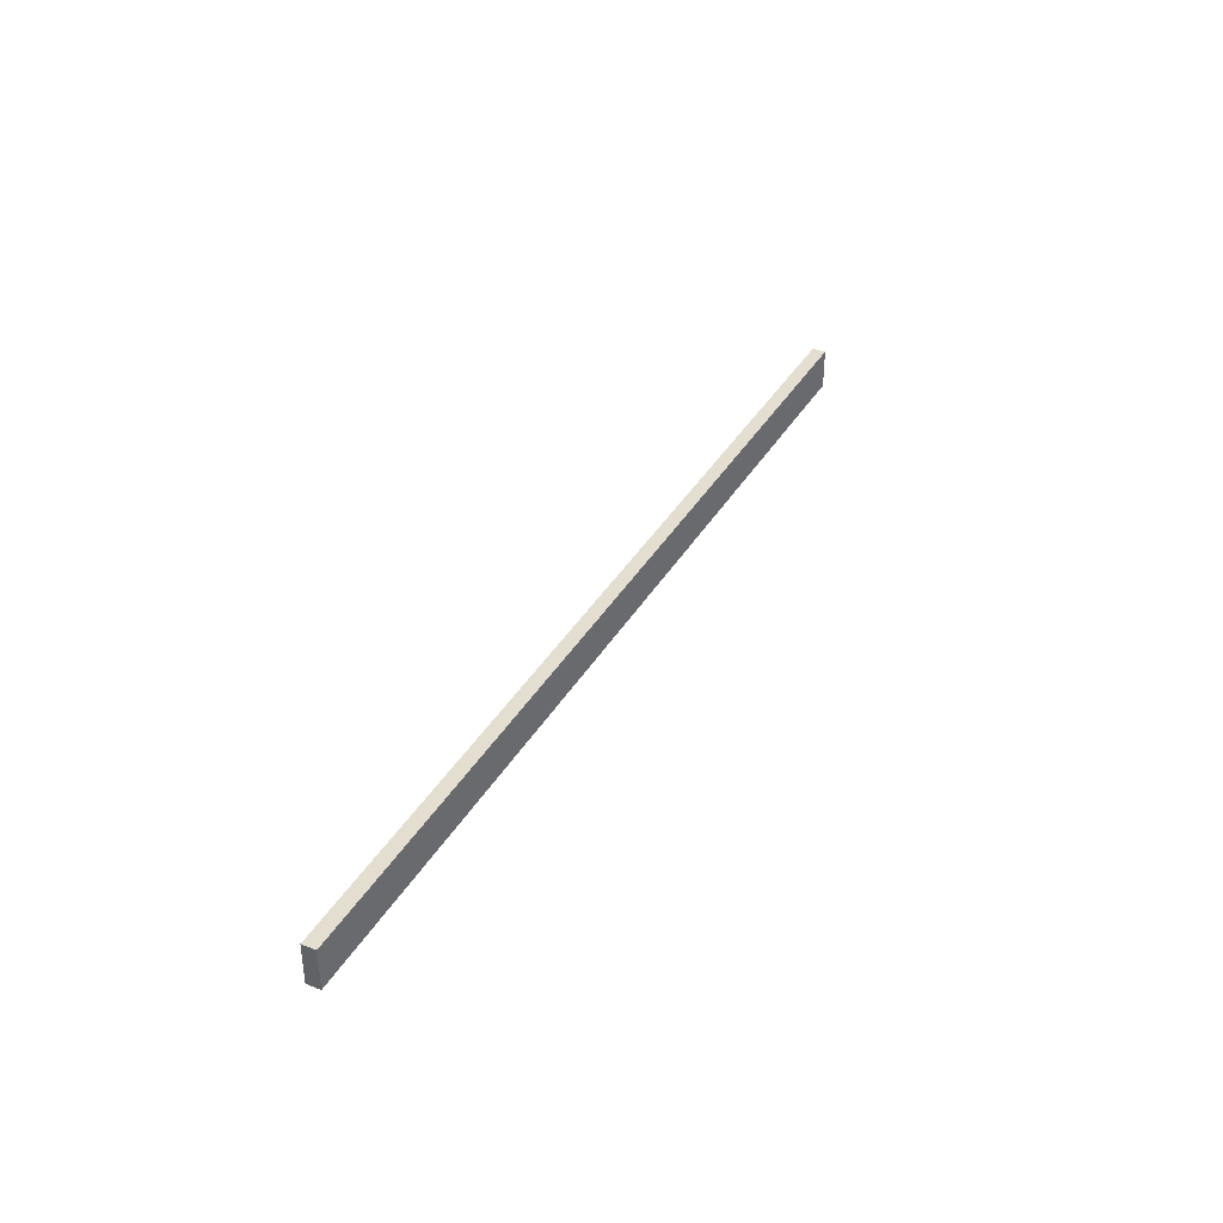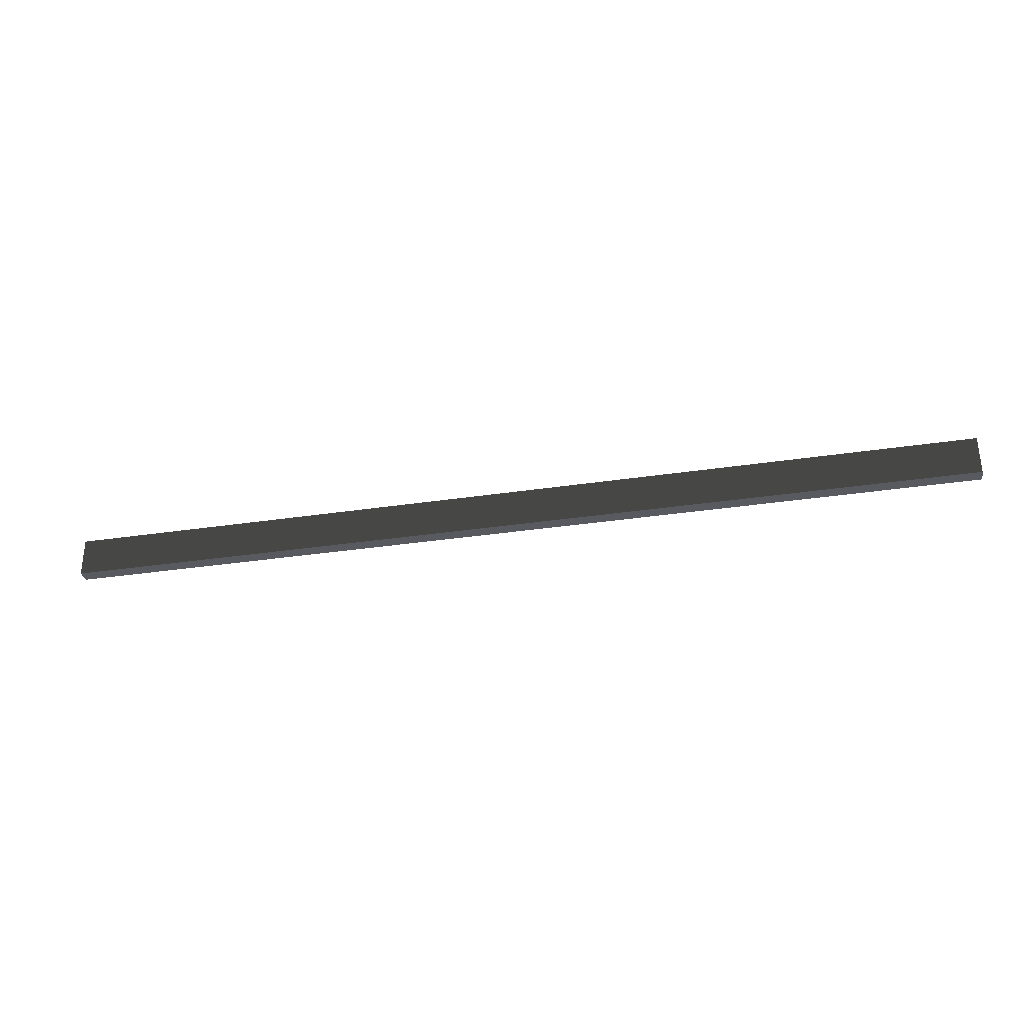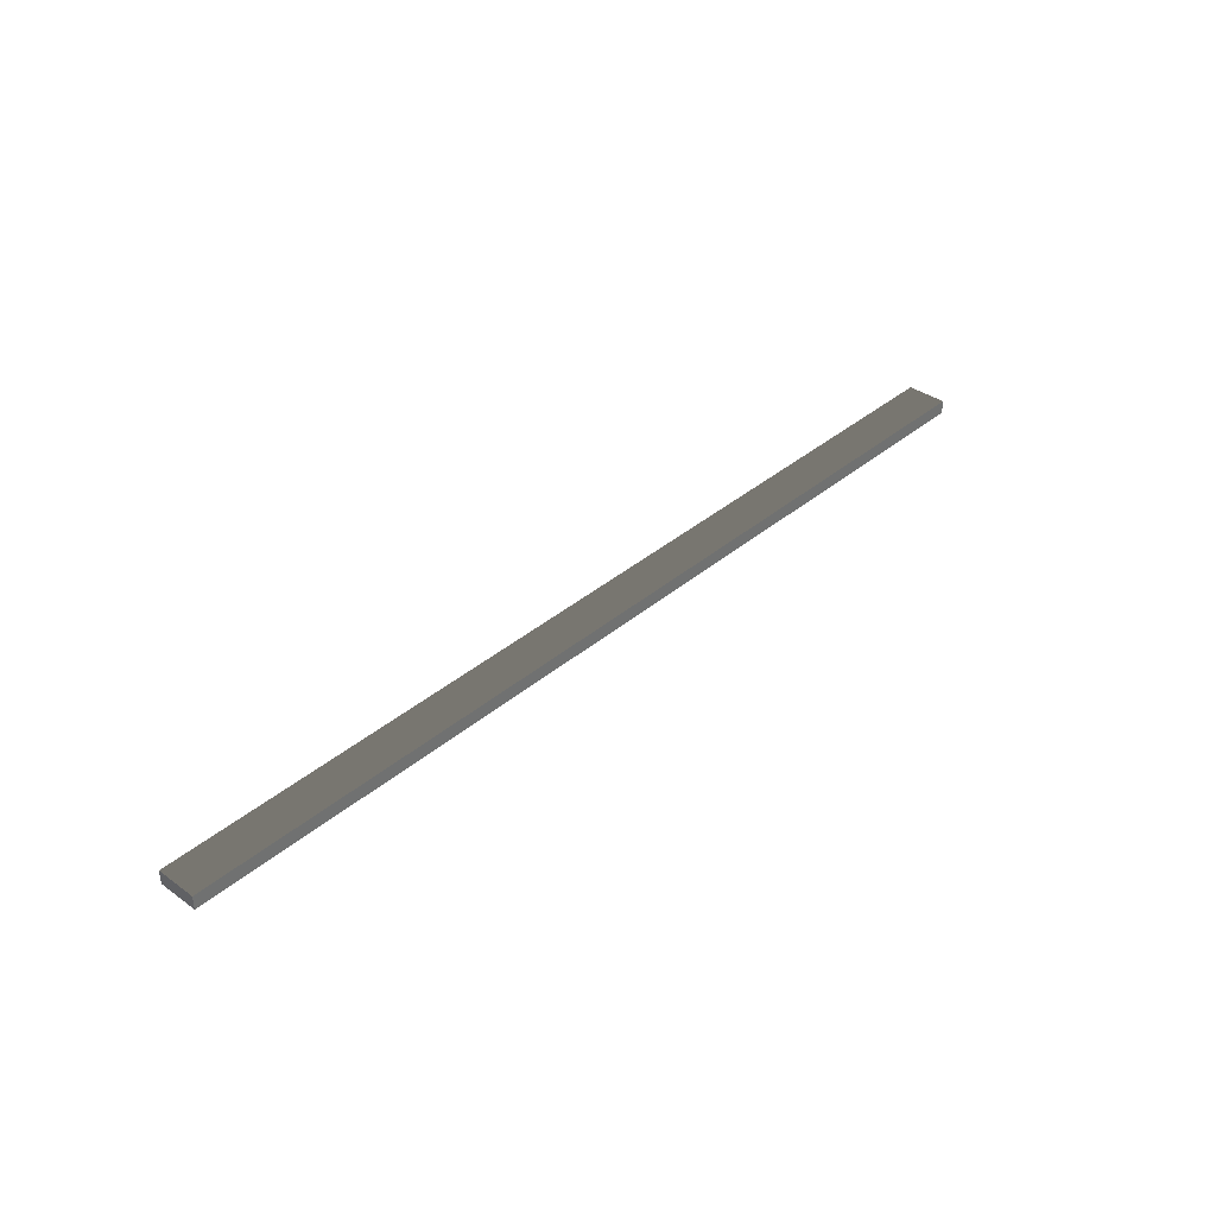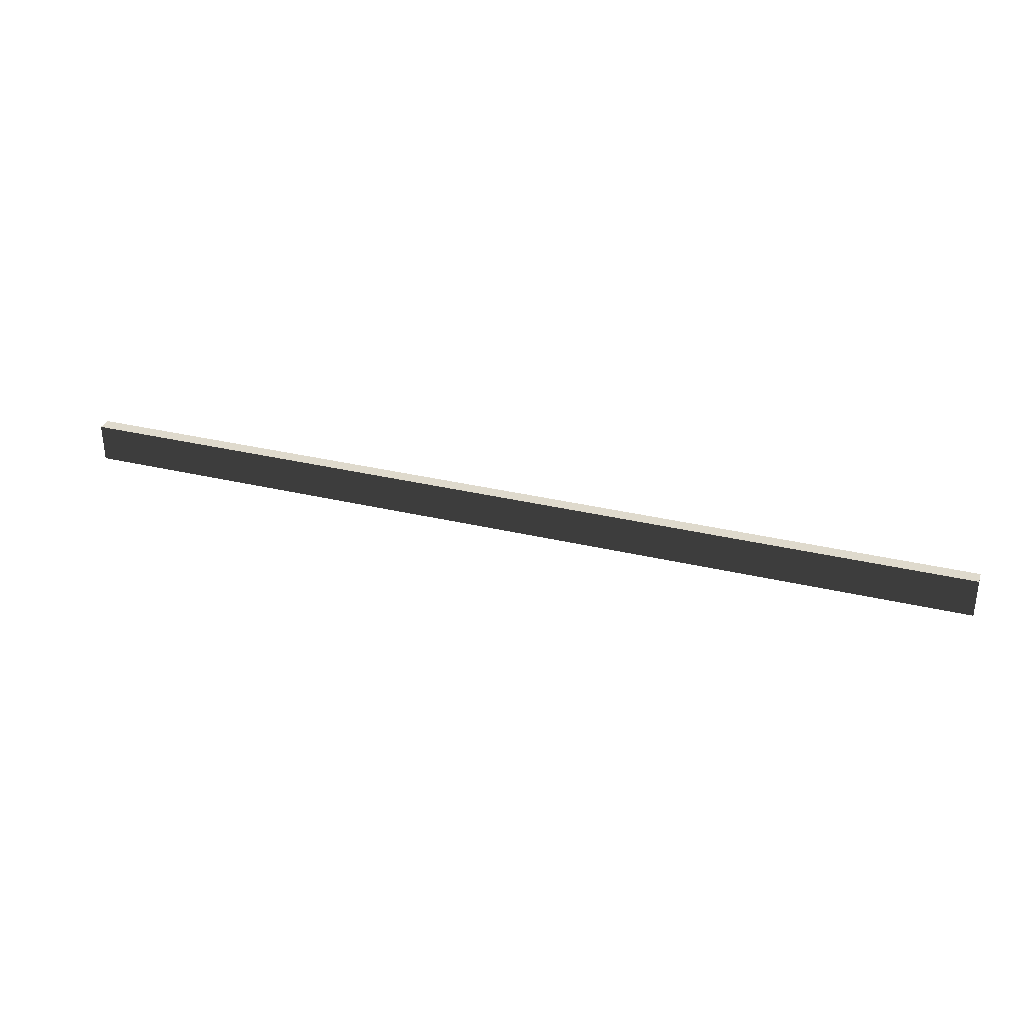
<metadata>
{"format":"obj","ext":"obj","renderer":"f3d","projection":"perspective","resolution":1024,"background":"white","views":[{"elev":36.5,"azim":-63.2,"up":"+Y"},{"elev":-31.9,"azim":12.3,"up":"+Y"},{"elev":37.1,"azim":132.8,"up":"+Z"},{"elev":32.7,"azim":-161.6,"up":"+Y"}]}
</metadata>
<code>
o Valla2_Coli.005
v -33.97 -1 0.3893
v -33.97 1 0.3893
v -33.97 -1 -0.2947
v -33.97 1 -0.2947
v 13.32 -1 0.2947
v 13.32 1 0.2947
v 13.31 -1 -0.3893
v 13.31 1 -0.3893
f 1 2 4 3
f 3 4 8 7
f 7 8 6 5
f 5 6 2 1
f 3 7 5 1
f 8 4 2 6

</code>
